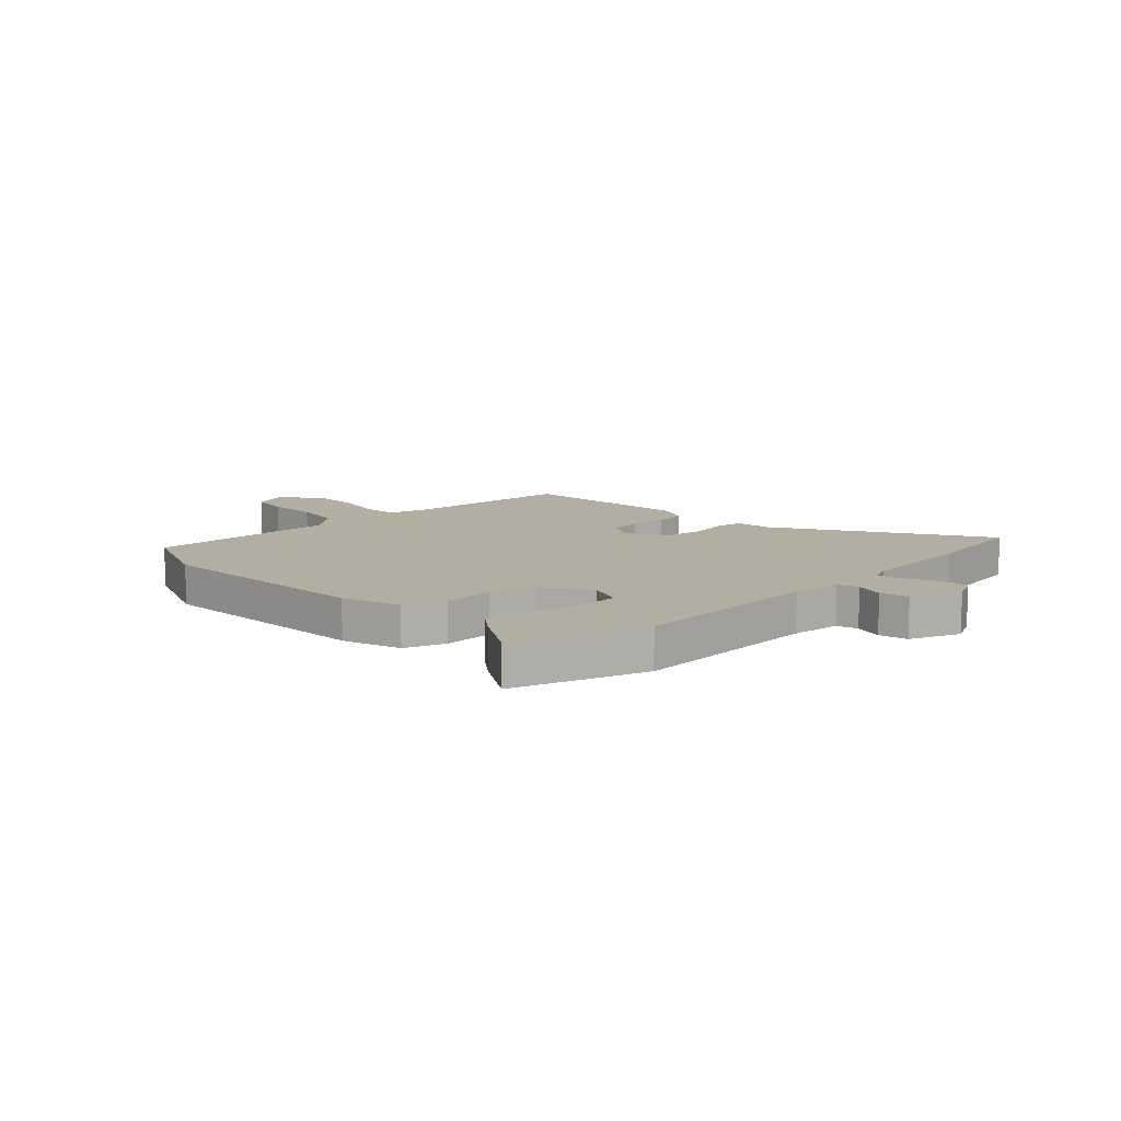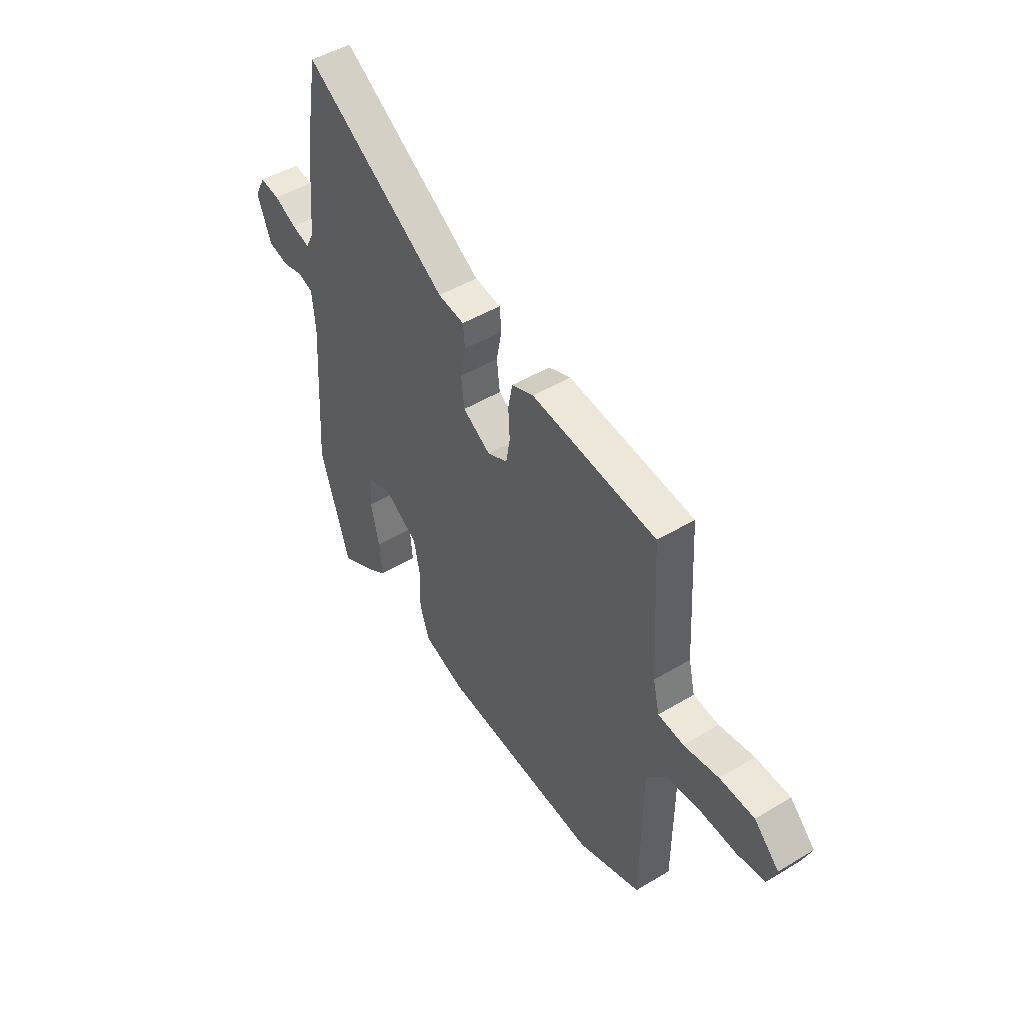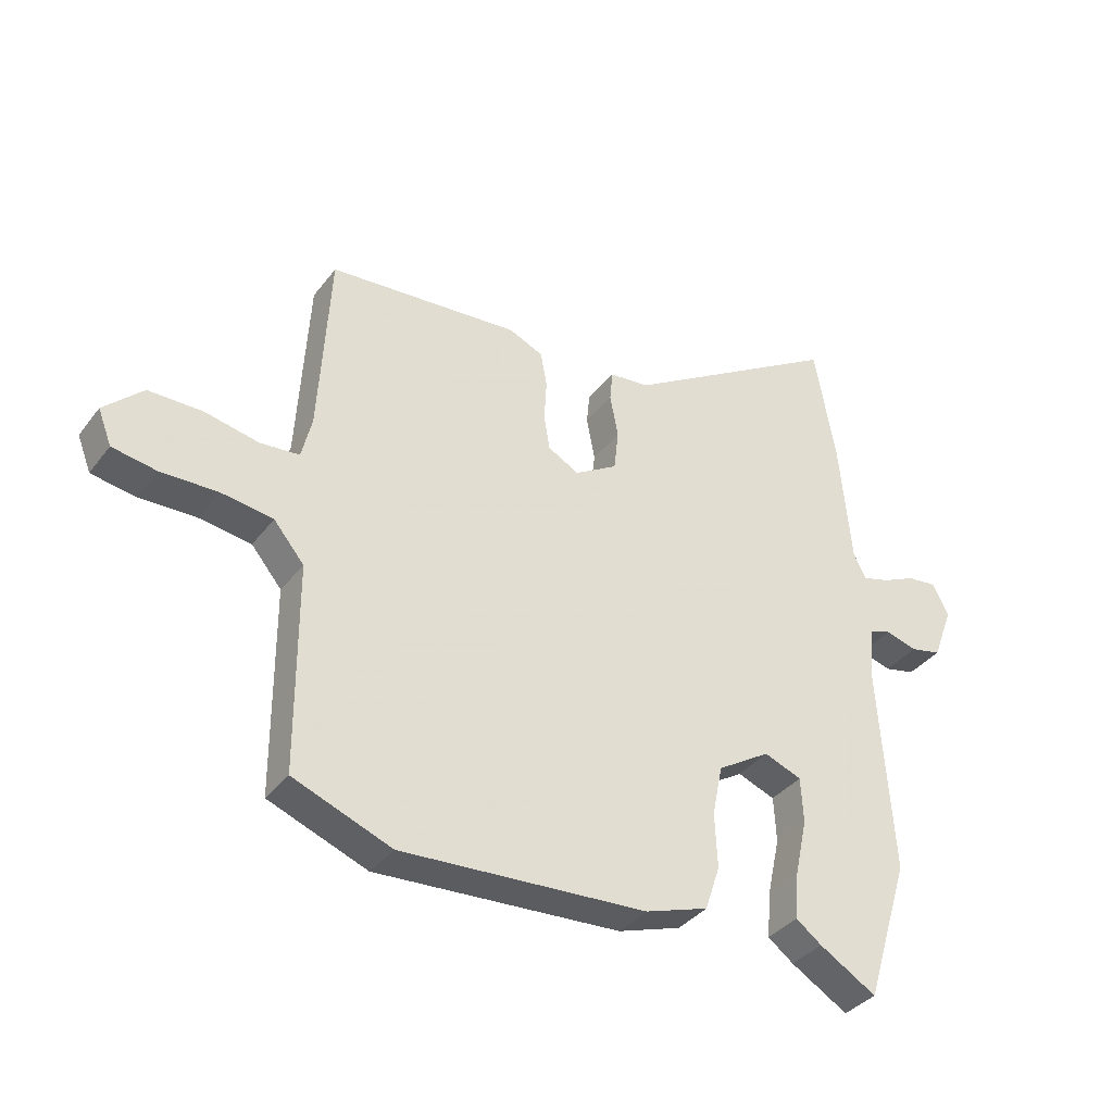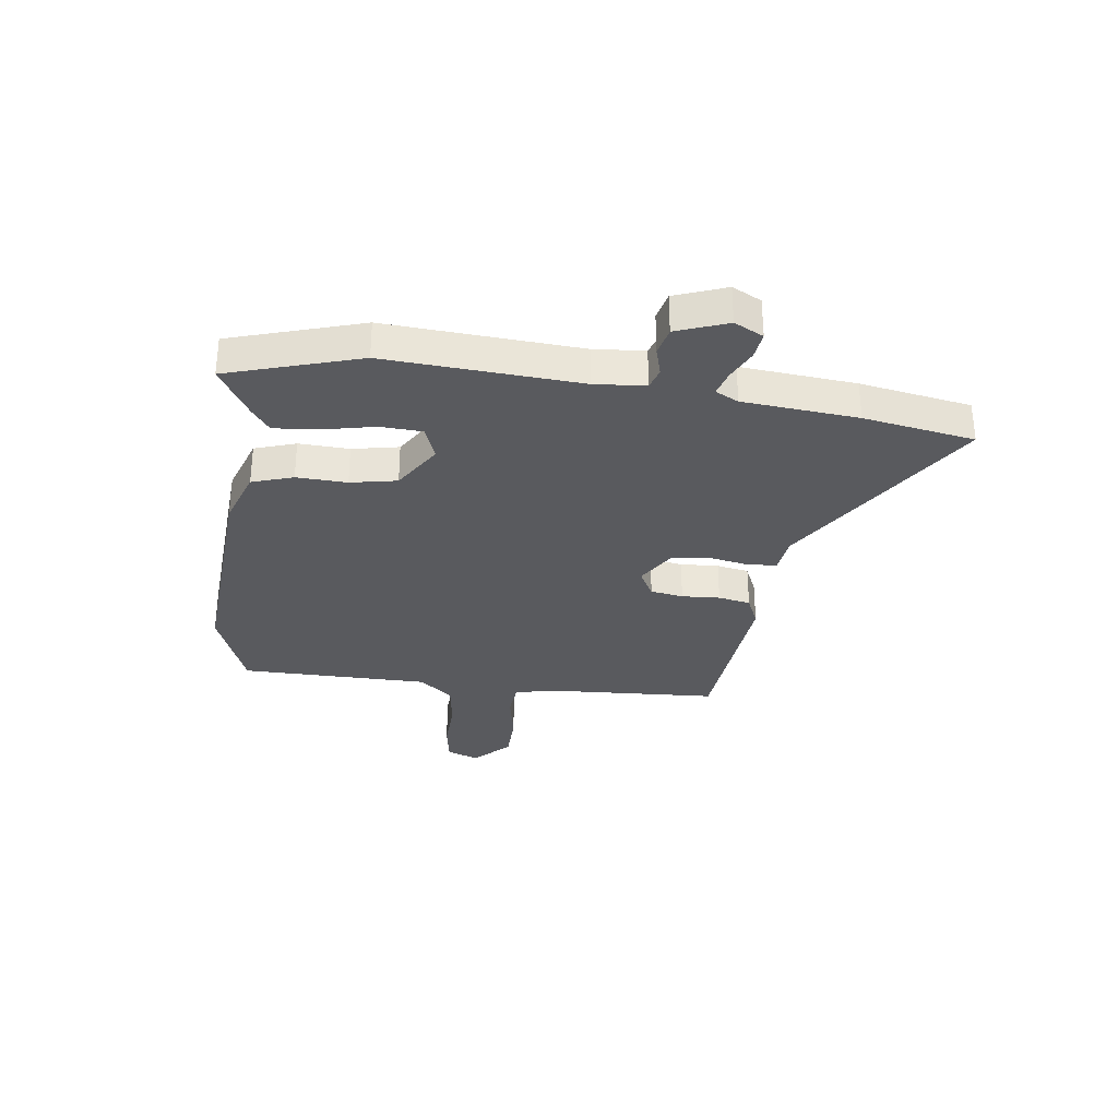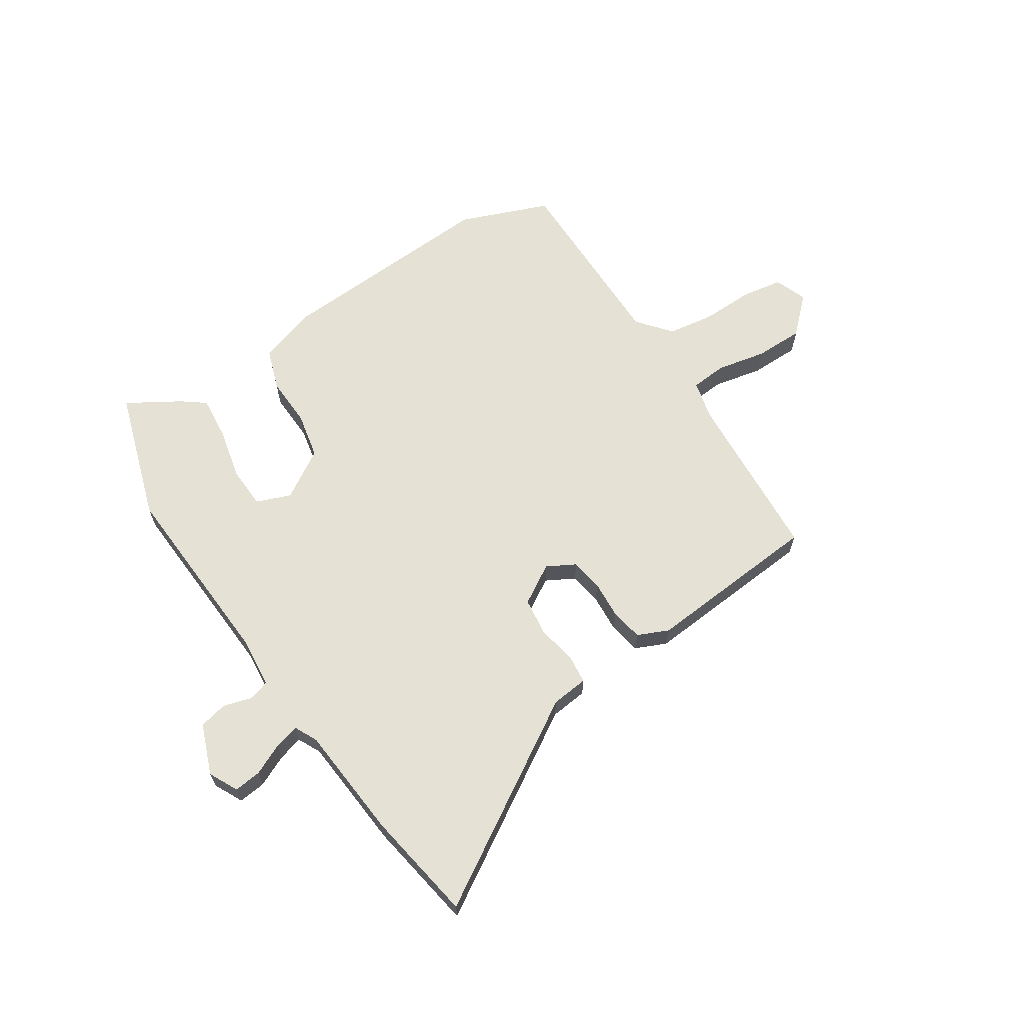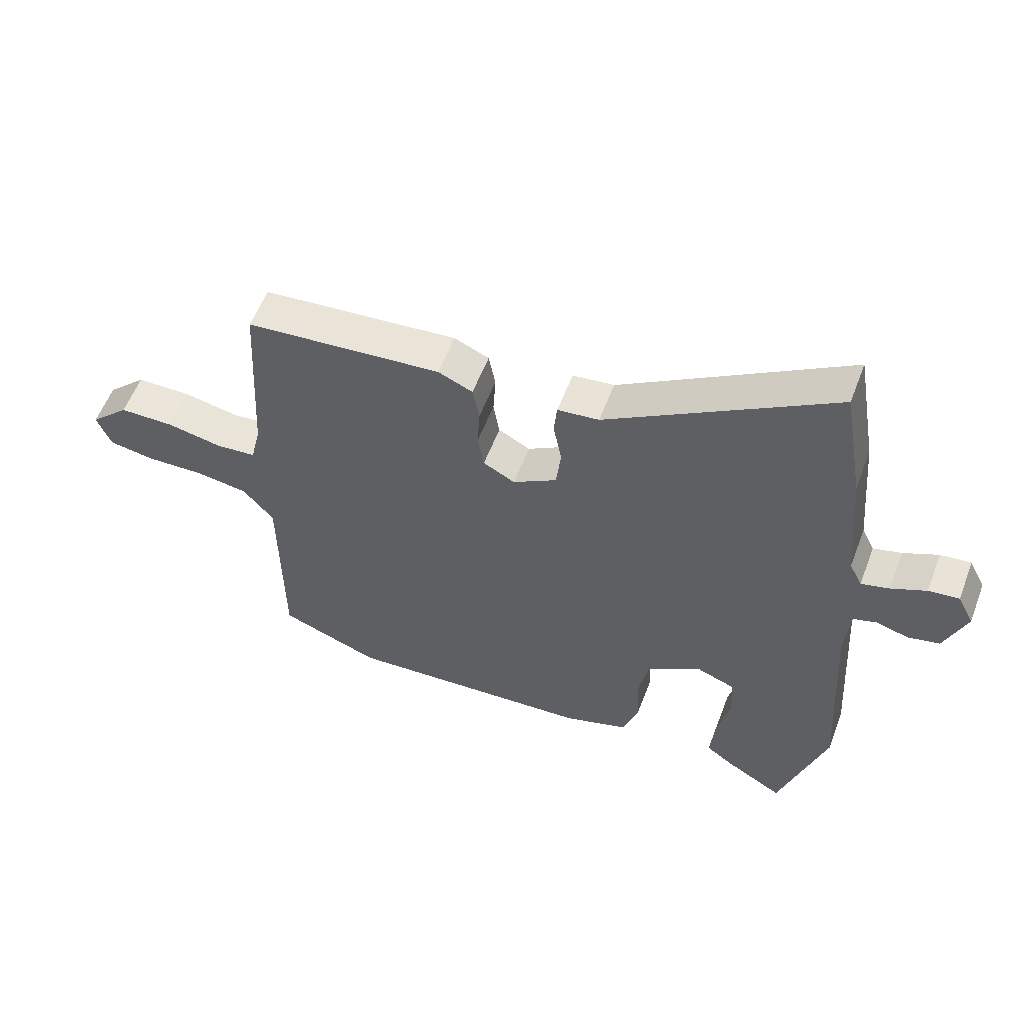
<metadata>
{"format":"obj","ext":"obj","renderer":"f3d","projection":"perspective","resolution":1024,"background":"white","views":[{"elev":10.8,"azim":-133.0,"up":"+Y"},{"elev":48.3,"azim":56.1,"up":"+Z"},{"elev":-36.7,"azim":147.4,"up":"+Z"},{"elev":-31.5,"azim":-97.6,"up":"+Y"},{"elev":64.5,"azim":-32.7,"up":"+Y"},{"elev":57.3,"azim":-159.2,"up":"+Z"}]}
</metadata>
<code>
v -0.483 0.07 -0.555
v -0.558 0.07 -0.314
v -0.535 0.07 0.04
v -0.543 0.07 0.132
v -0.581 0.07 0.144
v -0.634 0.07 0.129
v -0.686 0.07 0.141
v -0.721 0.07 0.234
v -0.694 0.07 0.287
v -0.644 0.07 0.281
v -0.587 0.07 0.254
v -0.541 0.07 0.241
v -0.52 0.07 0.283
v -0.501 0.07 0.493
v -0.466 0.07 0.696
v -0.097 0.07 0.465
v -0.029 0.07 0.457
v -0.024 0.07 0.405
v -0.038 0.07 0.332
v -0.03 0.07 0.262
v 0.042 0.07 0.218
v 0.094 0.07 0.246
v 0.104 0.07 0.306
v 0.1 0.07 0.376
v 0.111 0.07 0.435
v 0.168 0.07 0.46
v 0.491 0.07 0.431
v 0.509 0.07 0.115
v 0.526 0.07 0.043
v 0.592 0.07 0.037
v 0.683 0.07 0.055
v 0.773 0.07 0.054
v 0.838 0.07 -0.009
v 0.815 0.07 -0.068
v 0.741 0.07 -0.08
v 0.645 0.07 -0.077
v 0.558 0.07 -0.089
v 0.507 0.07 -0.15
v 0.505 0.07 -0.498
v 0.34 0.07 -0.561
v -0.072 0.07 -0.534
v -0.178 0.07 -0.498
v -0.203 0.07 -0.423
v -0.199 0.07 -0.331
v -0.216 0.07 -0.246
v -0.305 0.07 -0.19
v -0.368 0.07 -0.214
v -0.372 0.07 -0.29
v -0.351 0.07 -0.386
v -0.344 0.07 -0.466
v -0.387 0.07 -0.498
v -0.483 0 -0.555
v -0.558 0 -0.314
v -0.535 0 0.04
v -0.543 0 0.132
v -0.581 0 0.144
v -0.634 0 0.129
v -0.686 0 0.141
v -0.721 0 0.234
v -0.694 0 0.287
v -0.644 0 0.281
v -0.587 0 0.254
v -0.541 0 0.241
v -0.52 0 0.283
v -0.501 0 0.493
v -0.466 0 0.696
v -0.097 0 0.465
v -0.029 0 0.457
v -0.024 0 0.405
v -0.038 0 0.332
v -0.03 0 0.262
v 0.042 0 0.218
v 0.094 0 0.246
v 0.104 0 0.306
v 0.1 0 0.376
v 0.111 0 0.435
v 0.168 0 0.46
v 0.491 0 0.431
v 0.509 0 0.115
v 0.526 0 0.043
v 0.592 0 0.037
v 0.683 0 0.055
v 0.773 0 0.054
v 0.838 0 -0.009
v 0.815 0 -0.068
v 0.741 0 -0.08
v 0.645 0 -0.077
v 0.558 0 -0.089
v 0.507 0 -0.15
v 0.505 0 -0.498
v 0.34 0 -0.561
v -0.072 0 -0.534
v -0.178 0 -0.498
v -0.203 0 -0.423
v -0.199 0 -0.331
v -0.216 0 -0.246
v -0.305 0 -0.19
v -0.368 0 -0.214
v -0.372 0 -0.29
v -0.351 0 -0.386
v -0.344 0 -0.466
v -0.387 0 -0.498
f 48 49 50 51
f 47 48 51 1
f 41 42 43 44
f 41 44 45
f 38 39 40 41
f 37 38 41 45
f 33 34 35 36
f 33 36 37
f 30 31 32 33
f 29 30 33 37
f 25 26 27 28
f 23 24 25 28
f 22 23 28 29
f 21 22 29 37
f 16 17 18 19
f 16 19 20
f 13 14 15 16
f 12 13 16 20
f 8 9 10 11
f 8 11 12
f 5 6 7 8
f 4 5 8 12
f 3 4 12 20
f 47 1 2 3
f 46 47 3 20
f 21 37 45 46
f 20 21 46
f 102 101 100 99
f 52 102 99 98
f 95 94 93 92
f 96 95 92
f 92 91 90 89
f 96 92 89 88
f 87 86 85 84
f 88 87 84
f 84 83 82 81
f 88 84 81 80
f 79 78 77 76
f 79 76 75 74
f 80 79 74 73
f 88 80 73 72
f 70 69 68 67
f 71 70 67
f 67 66 65 64
f 71 67 64 63
f 62 61 60 59
f 63 62 59
f 59 58 57 56
f 63 59 56 55
f 71 63 55 54
f 54 53 52 98
f 71 54 98 97
f 97 96 88 72
f 97 72 71
f 1 52 53 2
f 2 53 54 3
f 3 54 55 4
f 4 55 56 5
f 5 56 57 6
f 6 57 58 7
f 7 58 59 8
f 8 59 60 9
f 9 60 61 10
f 10 61 62 11
f 11 62 63 12
f 12 63 64 13
f 13 64 65 14
f 14 65 66 15
f 15 66 67 16
f 16 67 68 17
f 17 68 69 18
f 18 69 70 19
f 19 70 71 20
f 20 71 72 21
f 21 72 73 22
f 22 73 74 23
f 23 74 75 24
f 24 75 76 25
f 25 76 77 26
f 26 77 78 27
f 27 78 79 28
f 28 79 80 29
f 29 80 81 30
f 30 81 82 31
f 31 82 83 32
f 32 83 84 33
f 33 84 85 34
f 34 85 86 35
f 35 86 87 36
f 36 87 88 37
f 37 88 89 38
f 38 89 90 39
f 39 90 91 40
f 40 91 92 41
f 41 92 93 42
f 42 93 94 43
f 43 94 95 44
f 44 95 96 45
f 45 96 97 46
f 46 97 98 47
f 47 98 99 48
f 48 99 100 49
f 49 100 101 50
f 50 101 102 51
f 51 102 52 1

</code>
